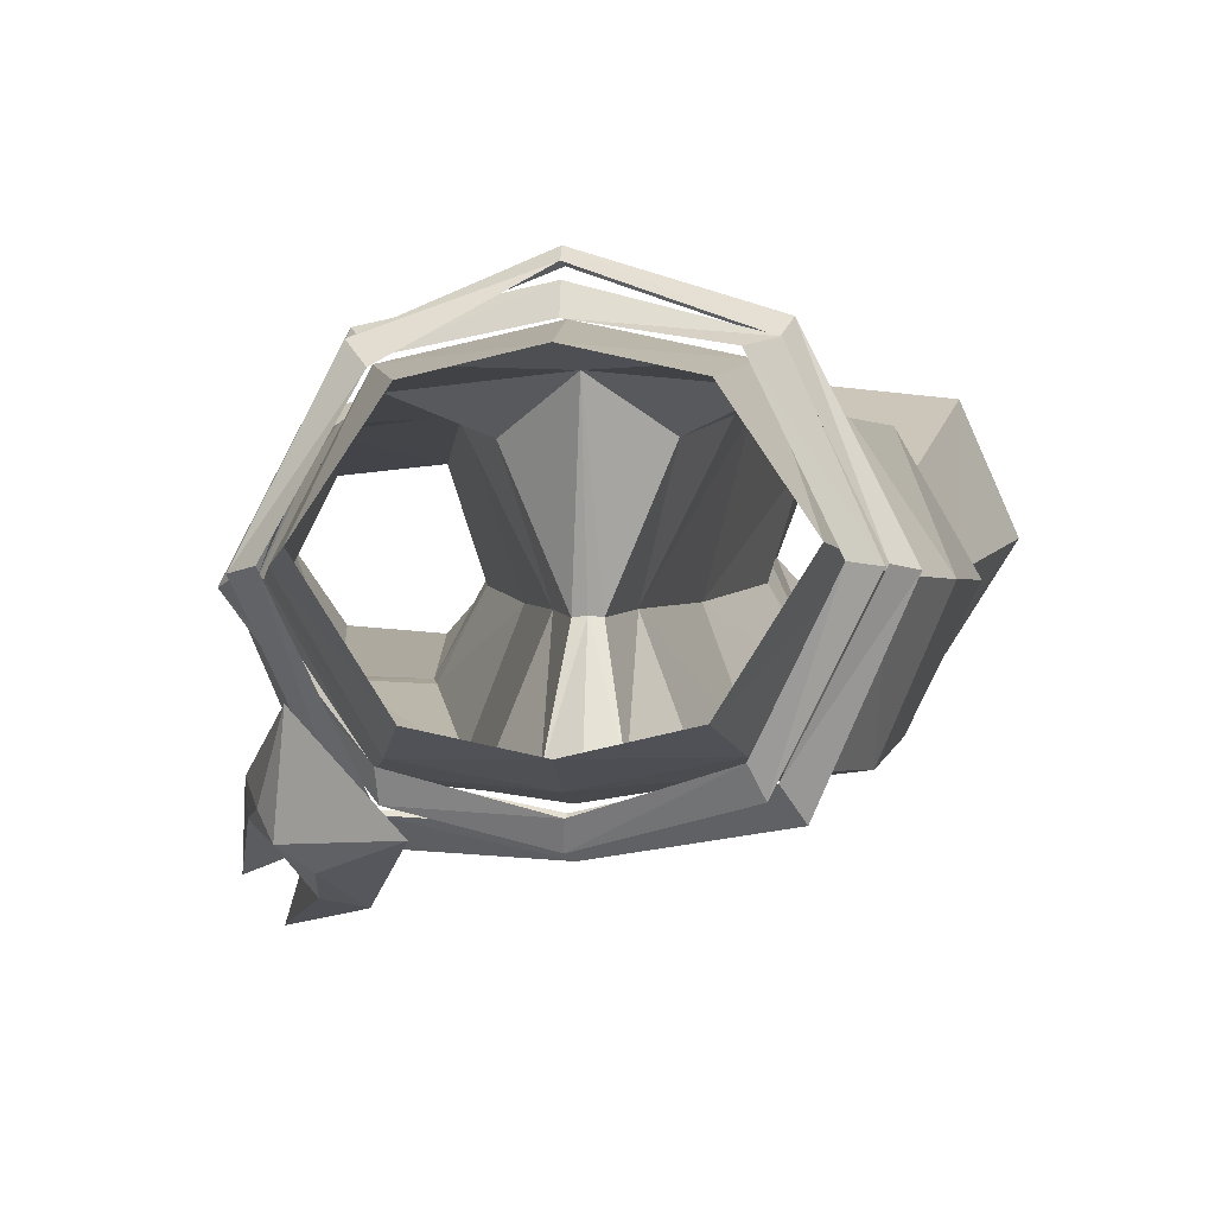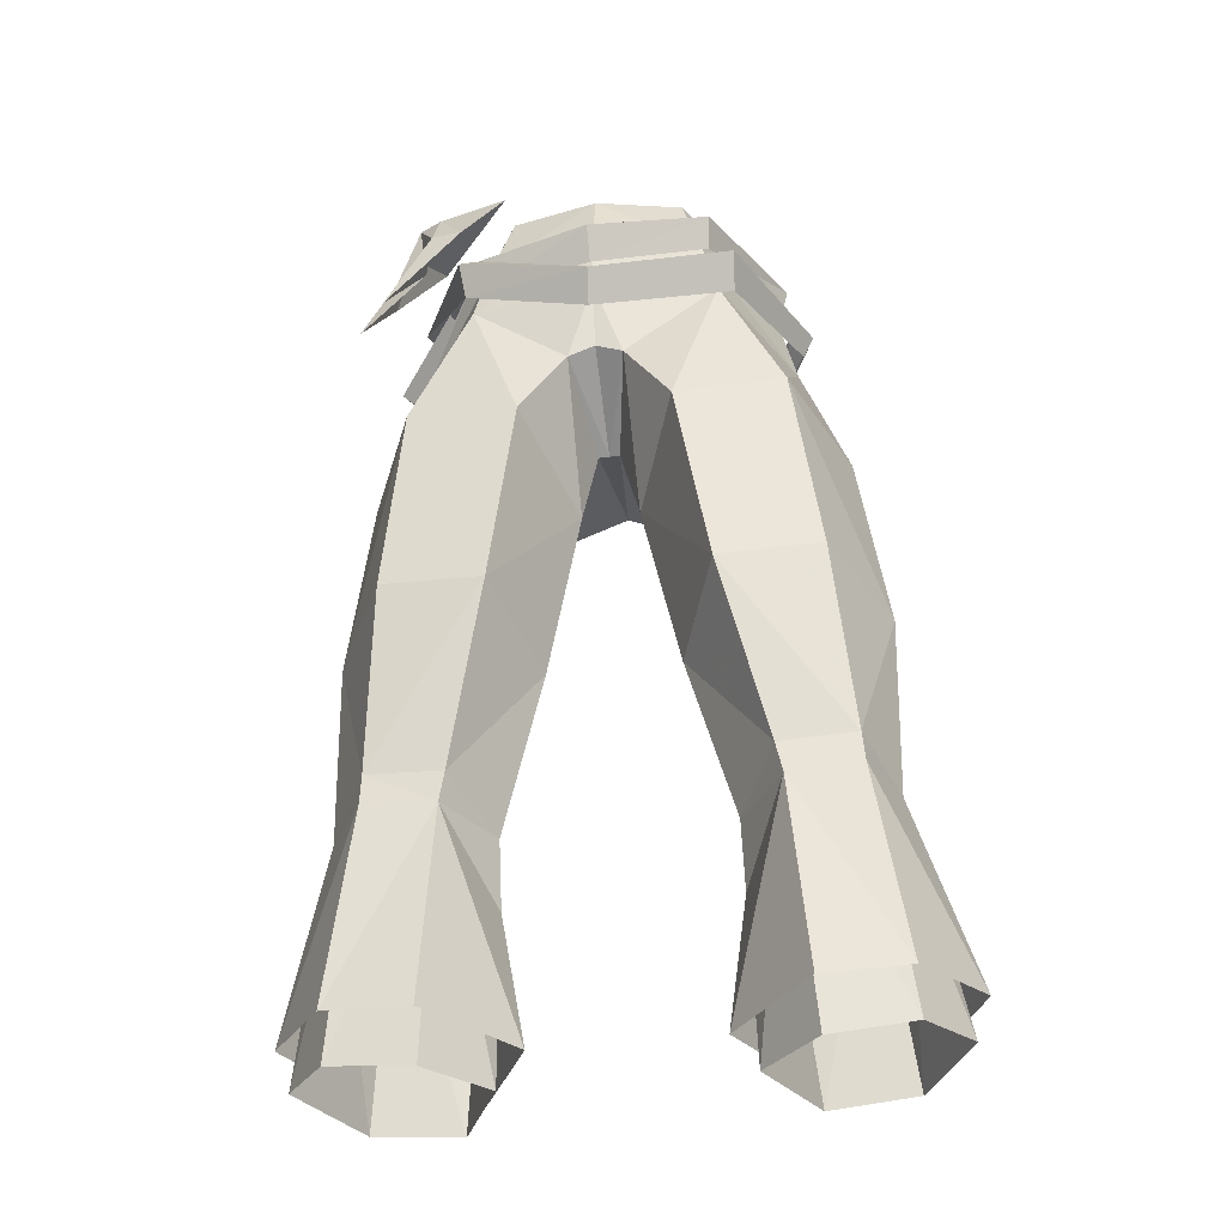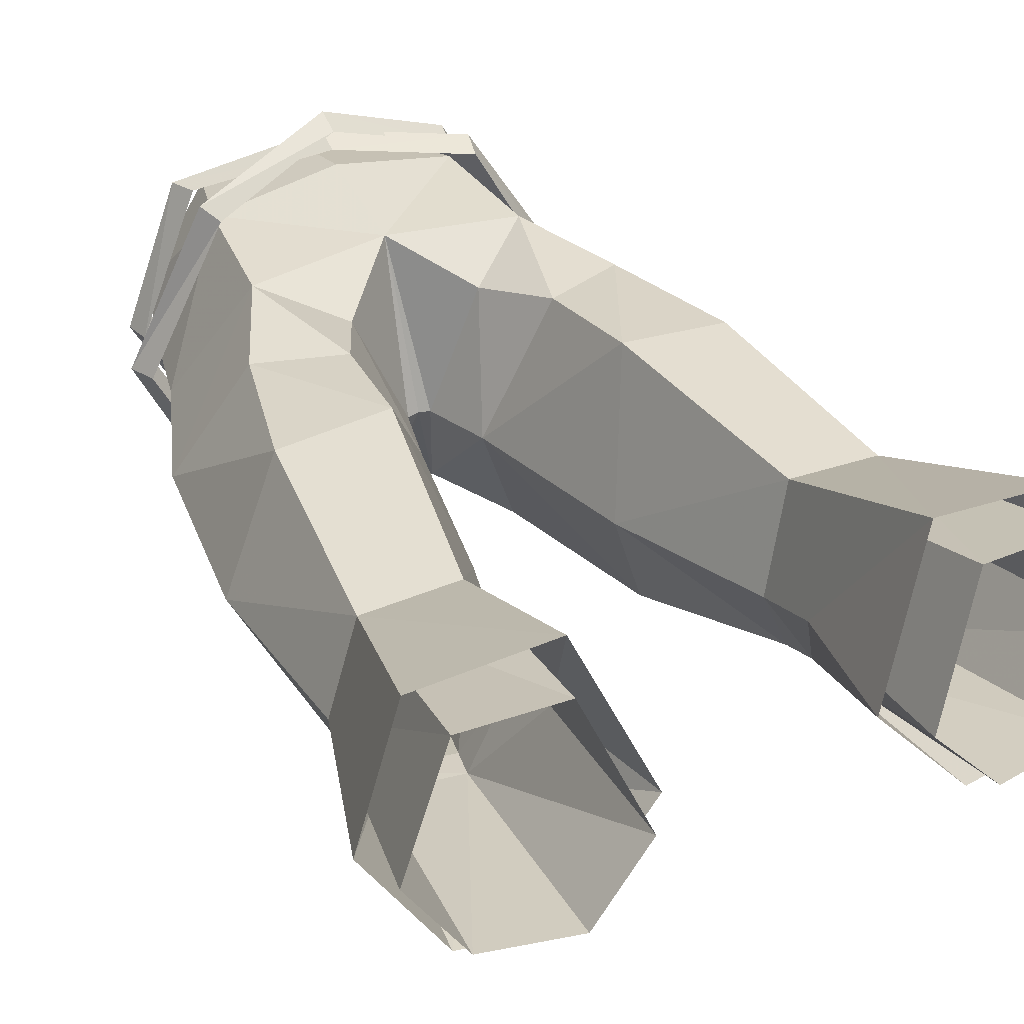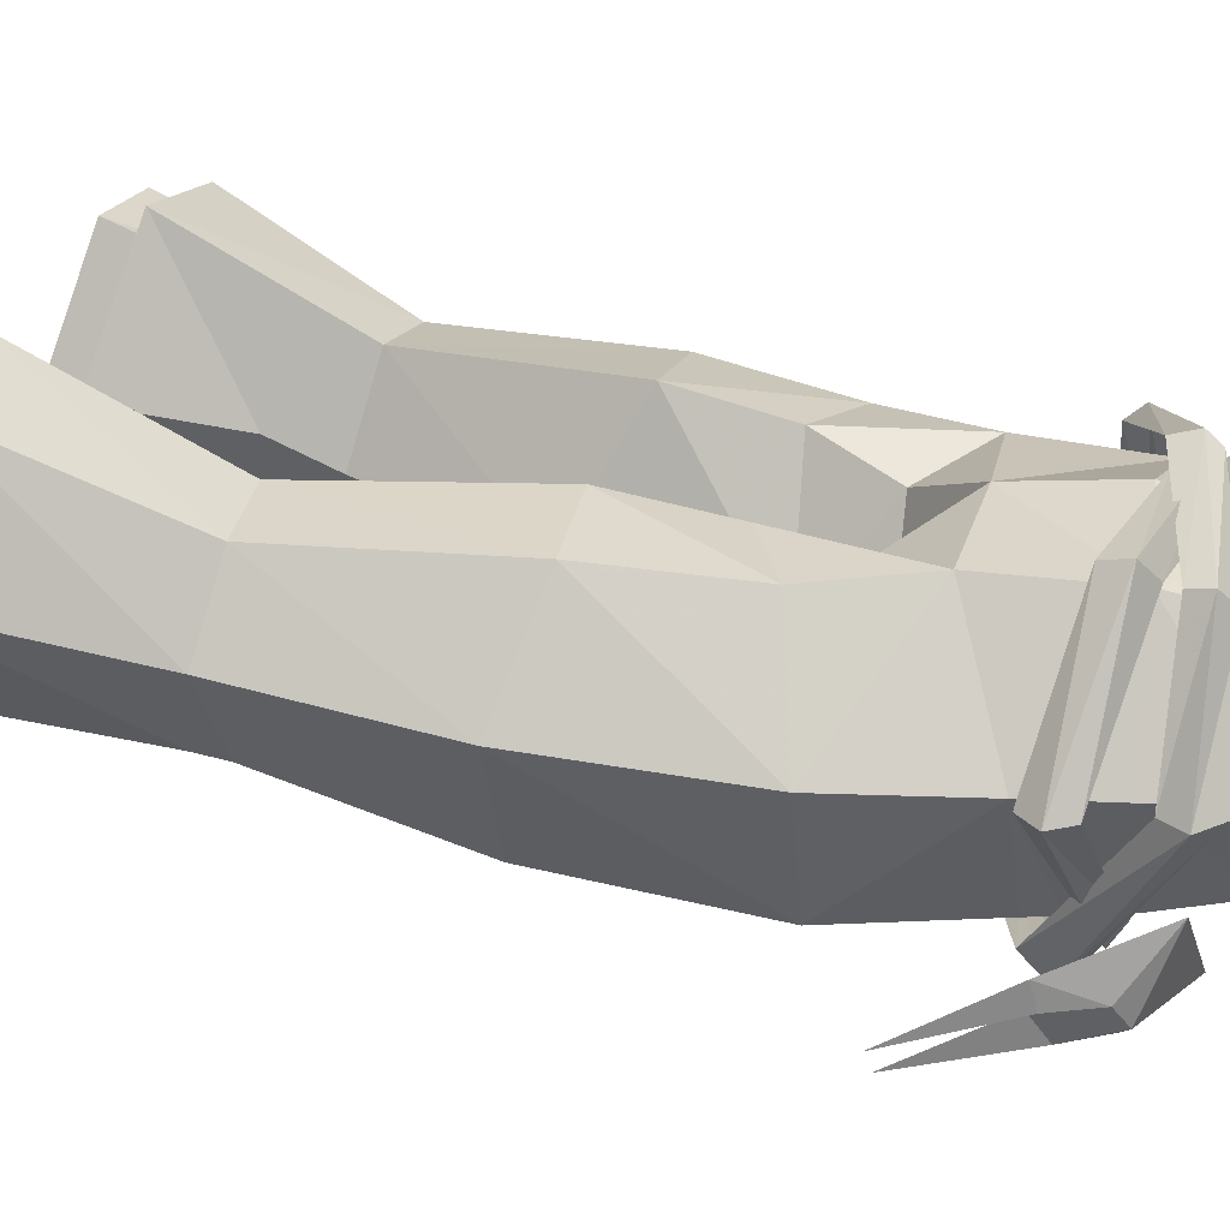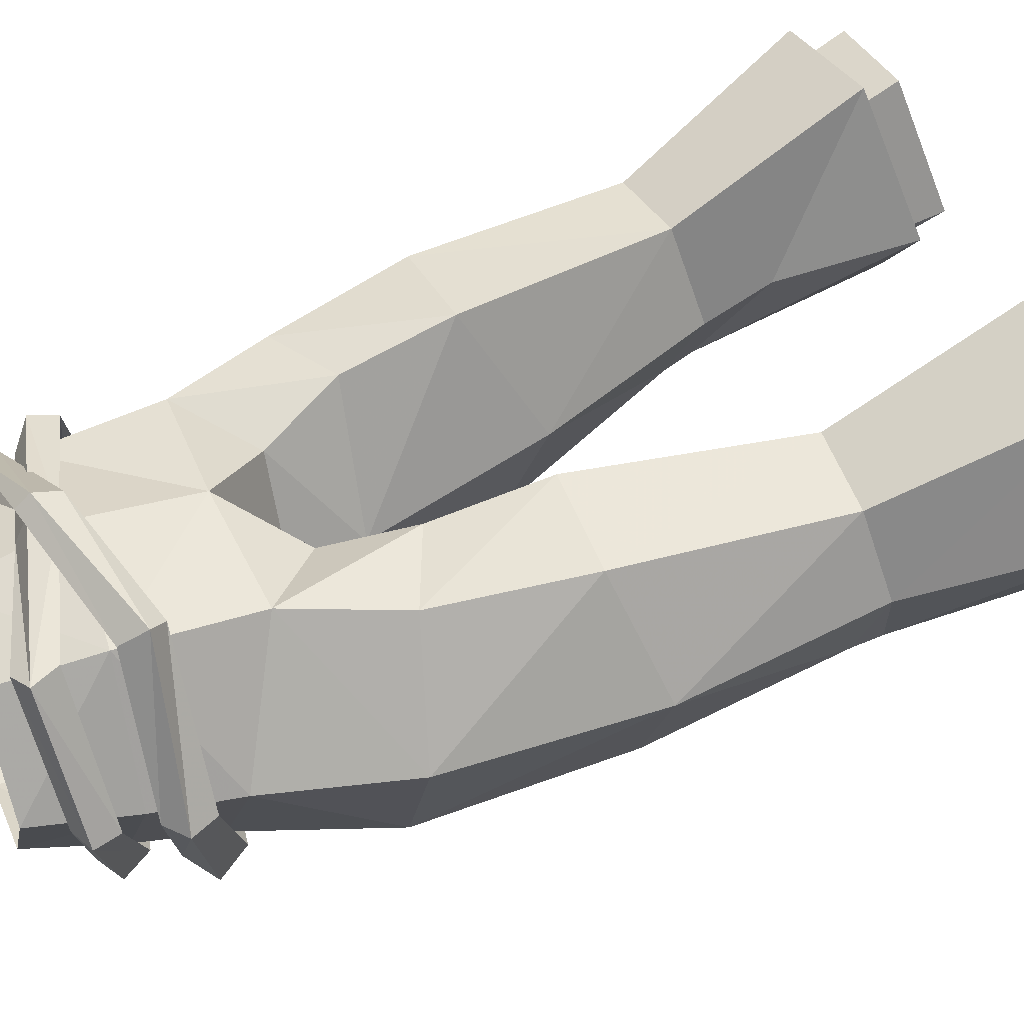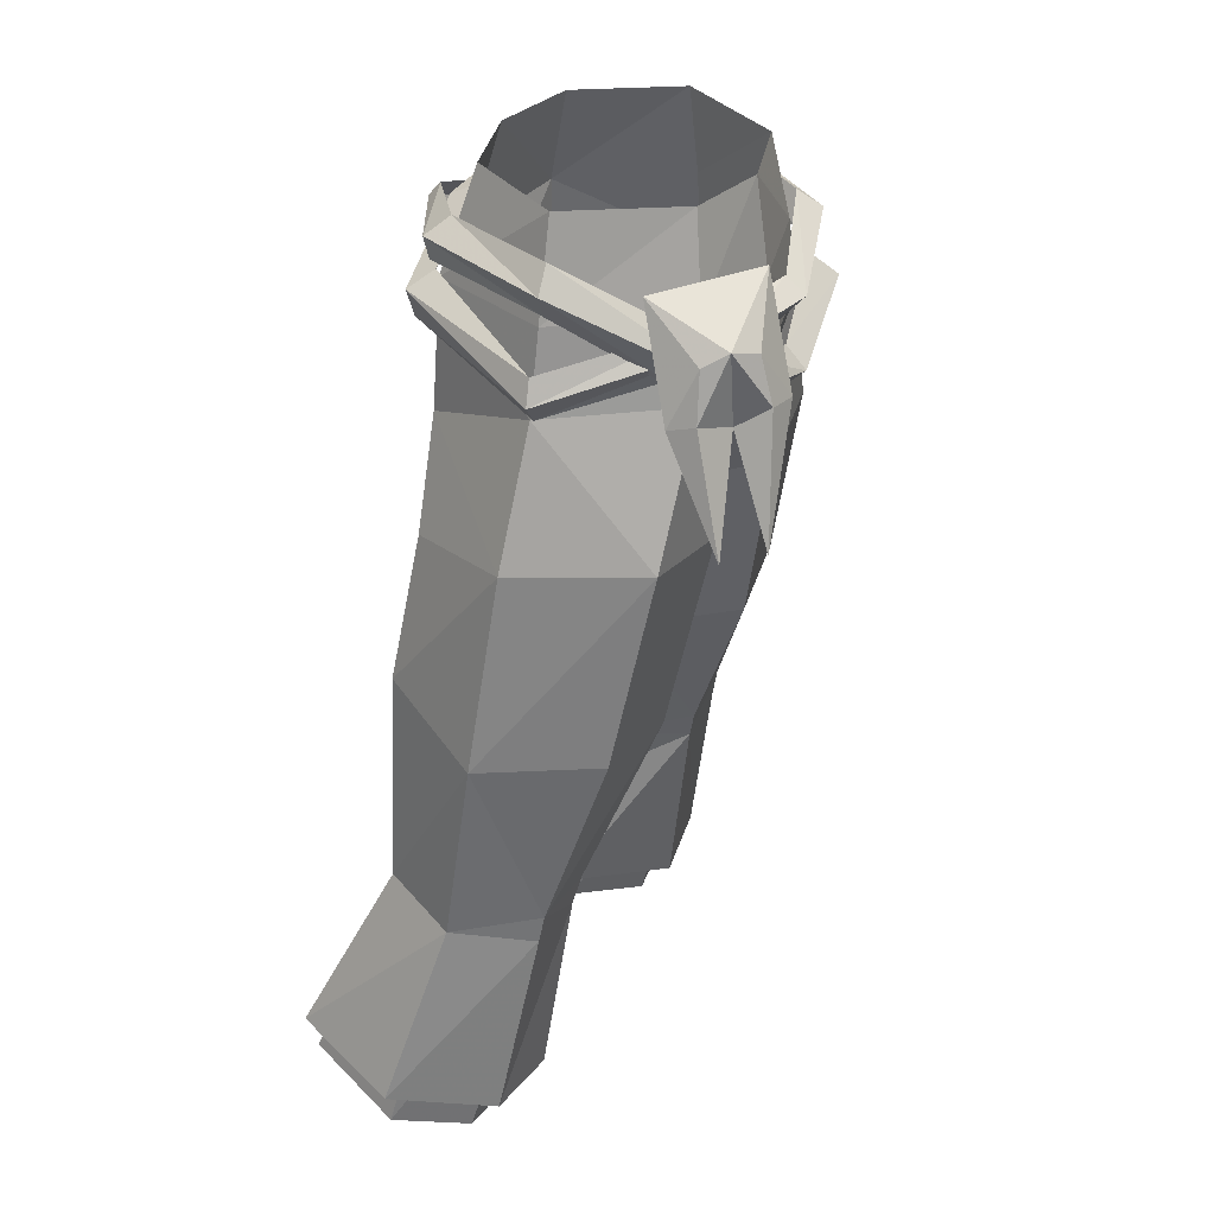
<metadata>
{"format":"obj","ext":"obj","renderer":"f3d","projection":"perspective","resolution":1024,"background":"white","views":[{"elev":-6.2,"azim":3.8,"up":"+Y"},{"elev":-44.5,"azim":7.6,"up":"+Z"},{"elev":38.9,"azim":154.4,"up":"+Y"},{"elev":23.7,"azim":-76.6,"up":"+Y"},{"elev":44.8,"azim":66.9,"up":"+Y"},{"elev":32.5,"azim":-66.7,"up":"+Z"}]}
</metadata>
<code>
g robber_trousers_male_52031
v -4.444 4.003 52.91
v -3.495 2.963 56.64
v -0.06428 3.75 56.66
v -0.06428 5.061 52.52
v -4.852 4.172 48.21
v -0.06428 4.623 48.44
v -2.324 3.372 46.01
v -3.589 4.395 43.06
v -6.488 4.078 44.35
v -1.147 -0.557 43.24
v -1.096 -4.923 47.35
v -2.866 -5.175 44.48
v -0.4714 -1.05 45.94
v -0.1276 -5.69 52.92
v -4.119 -4.938 53.09
v -4.703 -5.108 50.21
v -0.06424 -5.815 50.27
v -0.4714 -1.05 45.94
v -0.06428 -1.005 46
v -5.837 -0.5888 56.5
v -6.748 -0.5841 53.02
v -7.348 -0.5176 50.06
v -4.703 -5.108 50.21
v -4.119 -4.938 53.09
v -1.147 -0.557 43.24
v -1.096 -4.923 47.35
v -0.06428 -4.975 47.75
v -7.012 -4.753 45.1
v -9.071 -0.08959 45.15
v -0.4714 -1.05 45.94
v -0.06428 -1.005 46
v -0.06428 -5.171 56.27
v -3.389 -4.441 56.37
v 4.315 4.003 52.91
v 3.366 2.963 56.64
v 2.196 3.372 46.01
v 4.724 4.172 48.21
v 3.46 4.395 43.06
v 6.36 4.078 44.35
v 0.9672 -4.923 47.35
v 1.019 -0.557 43.24
v 2.738 -5.175 44.48
v 0.3429 -1.05 45.94
v 4.574 -5.108 50.21
v 3.99 -4.938 53.09
v 0.3429 -1.05 45.94
v 5.709 -0.5888 56.5
v 6.619 -0.5842 53.02
v 7.219 -0.5176 50.06
v 1.019 -0.557 43.24
v 6.883 -4.753 45.1
v 8.942 -0.08958 45.15
v 0.3429 -1.05 45.94
v 3.261 -4.441 56.37
v -3.389 -4.441 56.37
v -4.848 -5.926 50.17
v -0.1673 -6.082 48.78
v -0.06433 -7.12 49.73
v -4.993 -6.81 51.11
v -4.848 -5.926 50.17
v -4.993 -6.81 51.11
v -7.463 -0.9213 54.38
v -6.902 -0.842 53.48
v -6.902 -0.842 53.48
v -7.463 -0.9213 54.38
v -4.863 4.304 54.44
v -4.745 4.159 53.63
v -0.09524 6.523 53.63
v -0.09524 6.243 52.68
v 5.088 5.197 51.86
v 4.6 4.81 51.25
v -0.09524 6.243 52.68
v -0.09524 6.523 53.63
v 4.6 4.81 51.25
v 5.088 5.197 51.86
v 7.911 -0.6865 52.09
v 7.488 -0.6072 51.11
v 7.488 -0.6072 51.11
v 7.911 -0.6865 52.09
v 5.308 -6.358 50.76
v 5.2 -5.256 49.75
v -0.06433 -6.37 50.53
v 4.658 -5.45 51.7
v 7.158 -0.6094 52.75
v 7.158 -0.6094 52.75
v 4.755 4.543 52.79
v -0.09524 6.06 54.16
v 4.755 4.543 52.79
v -4.281 3.541 55.07
v -0.09524 6.06 54.16
v -6.665 -0.8442 55.21
v -6.665 -0.8442 55.21
v -4.358 -6.148 52.02
v -4.358 -6.148 52.02
v -4.464 -5.152 51.38
v -0.1298 -6.083 51.36
v -0.1298 -7.029 52.42
v -4.303 -5.942 52.36
v 4.281 -5.191 52.56
v 4.428 -5.965 53.53
v 4.281 -5.191 52.56
v 6.821 -0.842 53.81
v 7.037 -0.9213 54.77
v 4.428 -5.965 53.53
v 4.458 4.192 54.38
v 4.848 4.055 55.37
v -0.1043 5.414 52.9
v -0.1043 5.695 53.83
v 4.848 4.055 55.37
v 4.458 4.192 54.38
v -5.001 4.935 52.52
v -0.1043 5.695 53.83
v -0.1043 5.414 52.9
v -4.818 4.734 51.55
v -4.818 4.734 51.55
v -7.569 -0.7476 50.2
v -8.278 -0.8269 50.96
v -5.001 4.935 52.52
v -4.464 -5.152 51.38
v -0.0771 -6.28 53
v -4.35 -5.095 52.87
v -4.35 -5.095 52.87
v -7.844 -0.7498 51.84
v -4.388 4.13 53.14
v -4.388 4.13 53.14
v -0.1043 4.737 54.29
v -0.1043 4.737 54.29
v 3.972 3.794 55.74
v 3.972 3.794 55.74
v 6.173 -0.8442 55.17
v 3.997 -5.133 54.2
v 3.997 -5.133 54.2
v -7.28 -8.544 46.98
v -5.8 -7.992 51.31
v -6.189 -6.856 50.59
v -6.536 -6.848 53.28
v -5.642 -7.485 52.98
v -4.64 -8.215 51.2
v -3.331 -6.83 54.82
v -4.733 -5.316 54.61
v -8.336 -7.326 46.9
v -7.492 -6.165 51.06
v -6.992 -6.028 52.79
v -7.609 -5.181 50.81
v -6.135 -3.802 54.41
v 3.874 -3.847 37.32
v 2.368 0.3612 36.39
v 7.564 4.717 39.11
v 3.818 5.174 38.96
v 7.777 -3.437 37.82
v 2.368 0.3612 36.39
v 9.887 0.7499 37.8
v -2.497 0.3612 36.39
v -3.947 5.174 38.96
v -2.497 0.3612 36.39
v -4.003 -3.847 37.32
v -7.693 4.717 39.11
v -7.906 -3.437 37.82
v -10.02 0.7498 37.8
v 9.545 1.809 30.58
v 8.309 4.713 31.17
v 5.481 -1.355 30.8
v 8.353 -1.211 31.05
v 5.707 -1.099 29.67
v 4.056 2.559 27.67
v 3.258 3.342 22.64
v 6.227 -0.1279 22.22
v 5.164 5.071 30.94
v 8.422 -1.014 29.96
v 9.87 7.92 24.45
v 5.395 8.495 24.13
v 9.431 0.2107 22.54
v 11.7 3.688 23.59
v 3.258 3.342 22.64
v 4.056 2.559 27.67
v 5.707 -1.099 29.67
v 4.056 2.559 27.67
v 4.177 3.435 21.22
v 6.285 1.126 20.81
v 8.309 4.713 31.17
v 9.287 7.798 22.72
v 5.968 7.921 22.47
v 5.164 5.071 30.94
v 8.422 -1.014 29.96
v 9.439 1.364 21.24
v 11.11 3.837 21.97
v 9.545 1.809 30.58
v 4.177 3.435 21.22
v 4.056 2.559 27.67
v 4.034 1.597 30.09
v 4.034 1.597 30.09
v -8.45 4.713 31.17
v -10 1.828 30.6
v -8.411 -1.215 31.05
v -5.539 -1.359 30.79
v -5.258 5.069 30.94
v -5.765 -1.103 29.67
v -3.387 3.342 22.64
v -4.185 2.559 27.67
v -6.355 -0.1279 22.22
v -8.48 -1.018 29.96
v -5.524 8.495 24.13
v -9.999 7.92 24.45
v -11.82 3.688 23.59
v -9.559 0.2107 22.54
v -4.185 2.559 27.67
v -3.387 3.342 22.64
v -5.765 -1.103 29.67
v -4.306 3.435 21.22
v -4.185 2.559 27.67
v -6.414 1.126 20.81
v -8.45 4.713 31.17
v -6.096 7.921 22.47
v -9.415 7.798 22.72
v -5.258 5.069 30.94
v -8.48 -1.018 29.96
v -11.23 3.837 21.97
v -9.567 1.364 21.24
v -10 1.828 30.6
v -4.185 2.559 27.67
v -4.306 3.435 21.22
v -4.163 1.597 30.09
v -4.163 1.597 30.09
f 1 2 3
f 3 4 1
f 5 6 7
f 5 8 9
f 8 5 7
f 10 11 12
f 11 10 13
f 14 15 16
f 16 17 14
f 18 7 6
f 6 19 18
f 20 2 1
f 1 21 20
f 22 23 24
f 24 21 22
f 11 23 12
f 25 7 18
f 26 27 17
f 17 16 26
f 23 28 12
f 7 25 8
f 1 4 6
f 6 5 1
f 22 28 23
f 28 22 29
f 26 30 31
f 31 27 26
f 32 33 15
f 15 14 32
f 34 4 3
f 3 35 34
f 36 6 37
f 38 37 39
f 37 38 36
f 40 41 42
f 41 40 43
f 14 17 44
f 44 45 14
f 46 19 6
f 6 36 46
f 47 48 34
f 49 48 45
f 45 44 49
f 42 44 40
f 34 35 47
f 46 36 50
f 40 44 17
f 17 27 40
f 42 51 44
f 38 50 36
f 34 37 6
f 6 4 34
f 51 49 44
f 49 51 52
f 40 27 31
f 31 53 40
f 32 14 45
f 45 54 32
f 21 24 55
f 21 55 20
f 21 1 22
f 1 5 22
f 5 9 29
f 29 22 5
f 48 54 45
f 48 47 54
f 48 49 34
f 34 49 37
f 37 52 39
f 52 37 49
f 56 57 58
f 58 59 56
f 60 61 62
f 62 63 60
f 64 65 66
f 66 67 64
f 68 69 67
f 67 66 68
f 70 71 72
f 72 73 70
f 74 75 76
f 76 77 74
f 78 79 80
f 80 81 78
f 82 58 80
f 80 83 82
f 83 80 79
f 79 84 83
f 85 76 75
f 75 86 85
f 73 87 88
f 88 70 73
f 66 89 90
f 90 68 66
f 89 66 65
f 65 91 89
f 92 62 61
f 61 93 92
f 94 59 58
f 58 82 94
f 80 58 57
f 57 81 80
f 95 96 97
f 97 98 95
f 96 99 100
f 100 97 96
f 101 102 103
f 103 104 101
f 102 105 106
f 106 103 102
f 107 108 109
f 109 110 107
f 111 112 113
f 113 114 111
f 115 116 117
f 117 118 115
f 116 119 98
f 98 117 116
f 120 121 98
f 98 97 120
f 122 123 117
f 117 98 122
f 123 124 118
f 118 117 123
f 112 111 125
f 125 126 112
f 109 108 127
f 127 128 109
f 129 130 103
f 103 106 129
f 130 131 104
f 104 103 130
f 132 120 97
f 97 100 132
f 133 134 135
f 136 134 137
f 138 139 137
f 137 134 138
f 134 133 138
f 136 137 139
f 139 140 136
f 134 136 135
f 141 135 142
f 136 143 142
f 144 142 143
f 143 145 144
f 142 144 141
f 136 140 145
f 145 143 136
f 142 135 136
f 41 146 42
f 146 41 147
f 39 148 149
f 149 38 39
f 42 146 150
f 150 51 42
f 50 149 151
f 149 50 38
f 51 150 152
f 152 52 51
f 148 52 152
f 52 148 39
f 25 153 154
f 155 10 156
f 12 156 10
f 9 154 157
f 154 9 8
f 12 158 156
f 158 12 28
f 154 8 25
f 28 159 158
f 159 28 29
f 9 157 29
f 159 29 157
f 152 160 161
f 161 148 152
f 146 162 163
f 163 150 146
f 164 165 166
f 166 167 164
f 168 151 149
f 164 169 163
f 163 162 164
f 161 170 171
f 171 168 161
f 169 172 173
f 173 160 169
f 168 149 148
f 148 161 168
f 164 167 172
f 172 169 164
f 160 173 170
f 170 161 160
f 171 174 175
f 175 168 171
f 152 163 160
f 163 152 150
f 176 177 178
f 178 179 176
f 180 181 182
f 182 183 180
f 184 185 186
f 186 187 184
f 176 179 185
f 185 184 176
f 187 186 181
f 181 180 187
f 182 188 189
f 189 183 182
f 168 190 151
f 191 162 147
f 165 164 191
f 191 164 162
f 163 169 160
f 175 190 168
f 147 162 146
f 159 192 193
f 192 159 157
f 156 194 195
f 194 156 158
f 154 153 196
f 197 198 199
f 198 197 200
f 197 194 201
f 194 197 195
f 192 202 203
f 202 192 196
f 201 204 205
f 204 201 193
f 196 157 154
f 157 196 192
f 197 205 200
f 205 197 201
f 193 203 204
f 203 193 192
f 202 206 207
f 206 202 196
f 158 159 194
f 193 194 159
f 208 209 210
f 209 208 211
f 212 213 214
f 213 212 215
f 216 217 218
f 217 216 219
f 208 218 211
f 218 208 216
f 219 214 217
f 214 219 212
f 213 220 221
f 220 213 215
f 196 153 222
f 223 155 195
f 199 223 197
f 223 195 197
f 194 193 201
f 206 196 222
f 155 156 195

</code>
